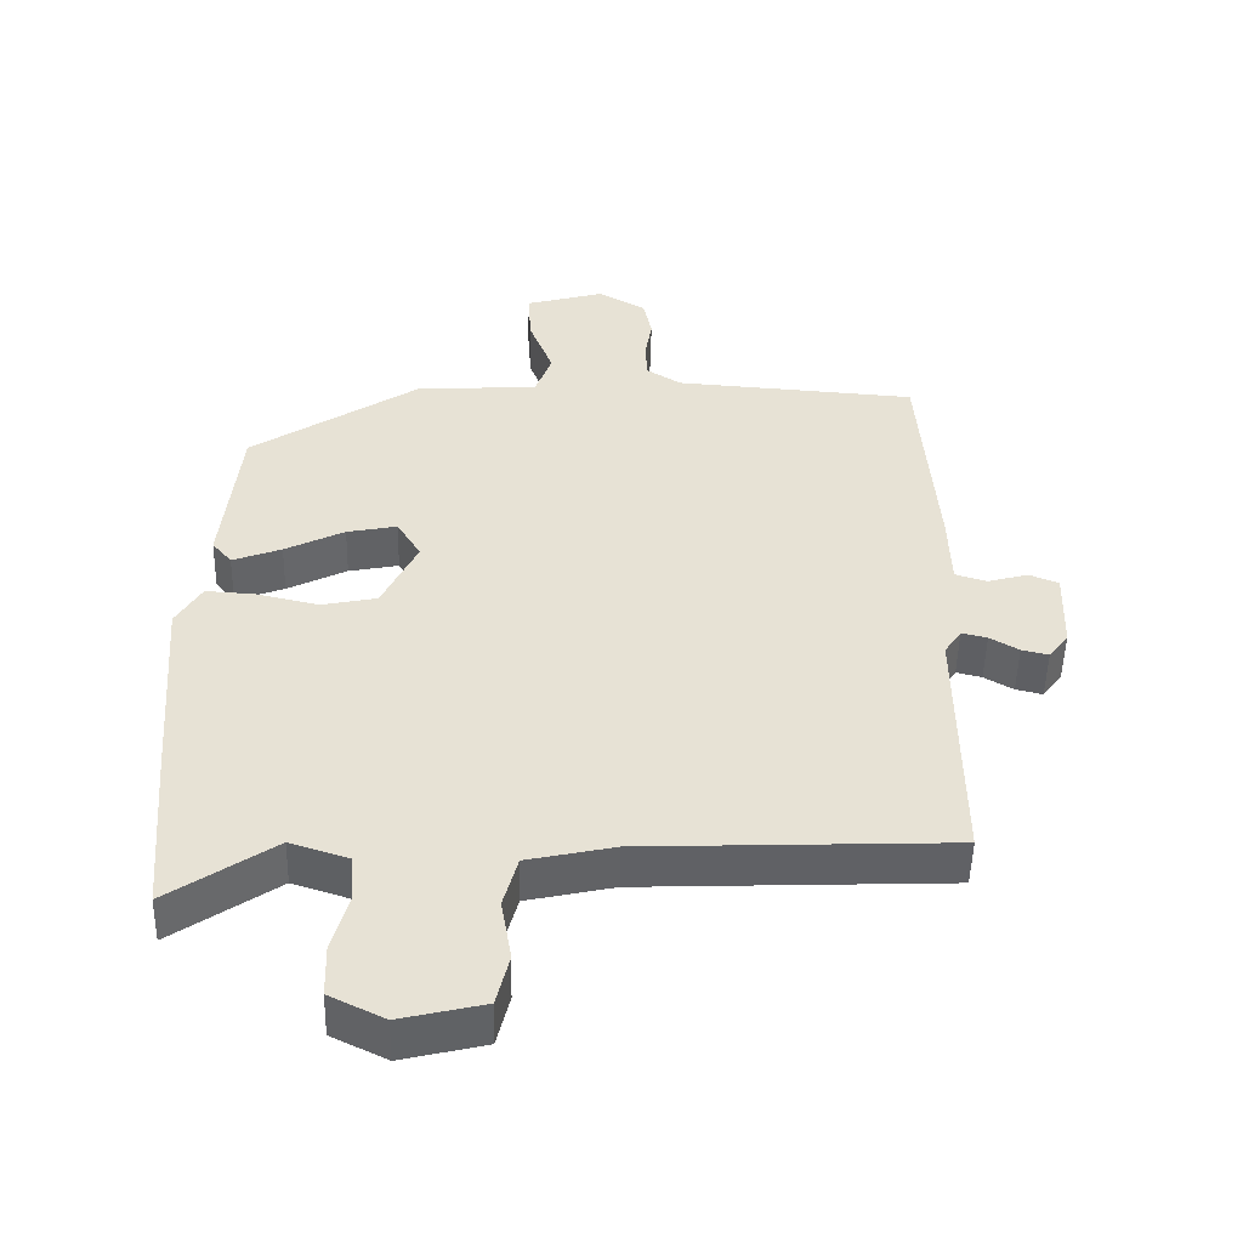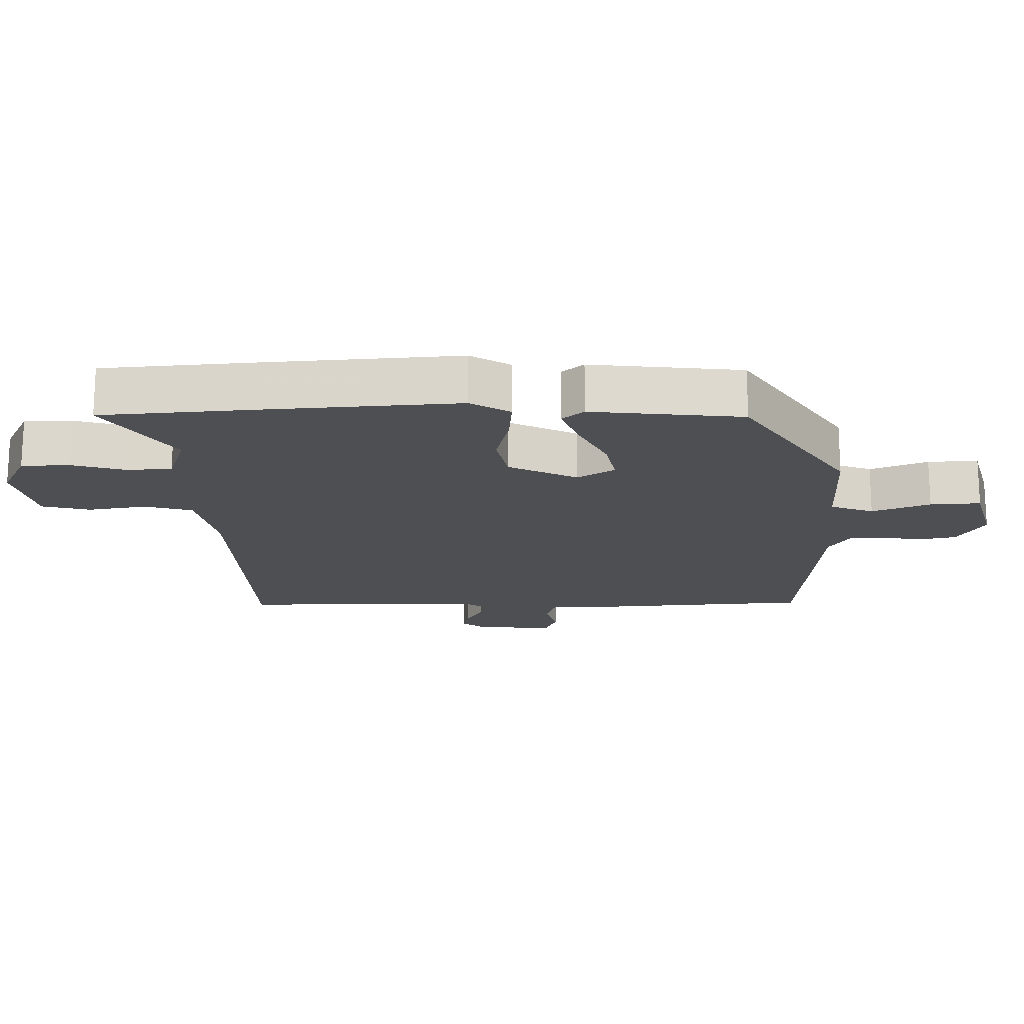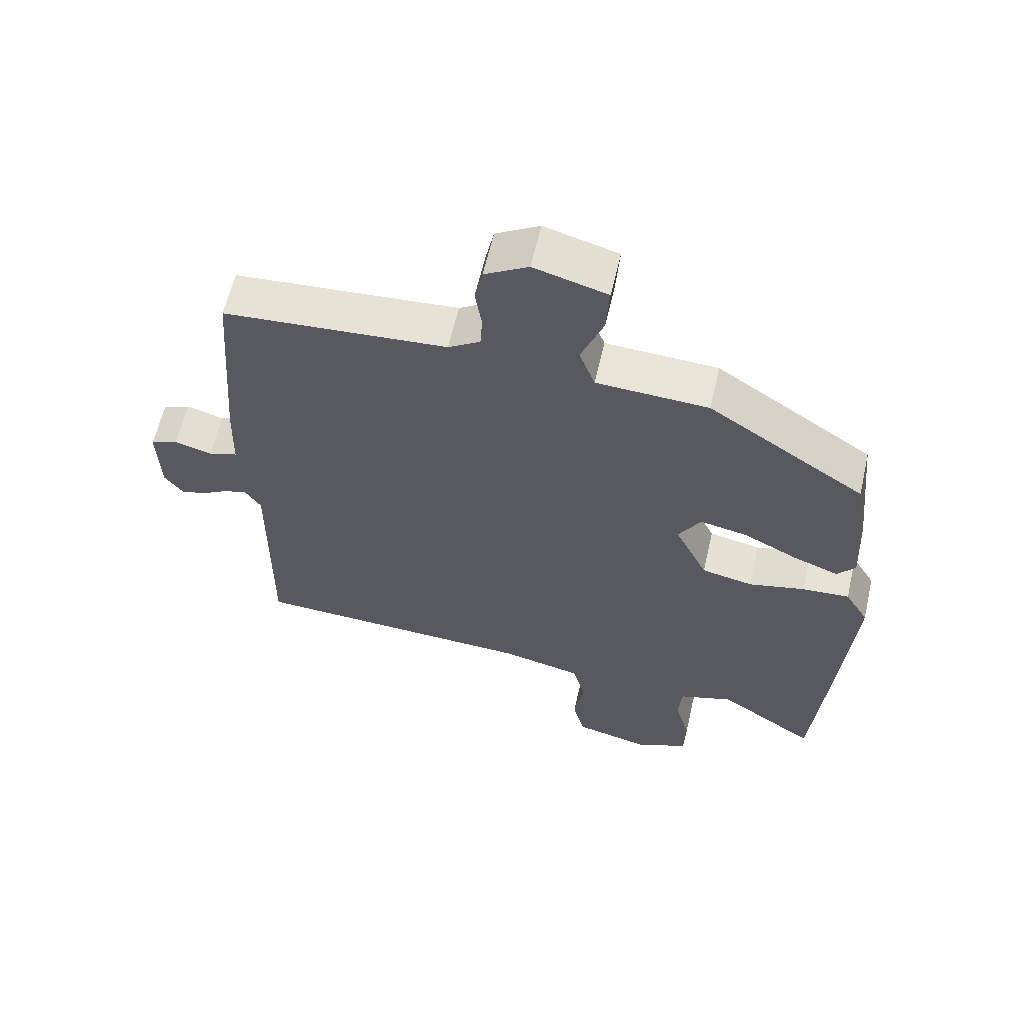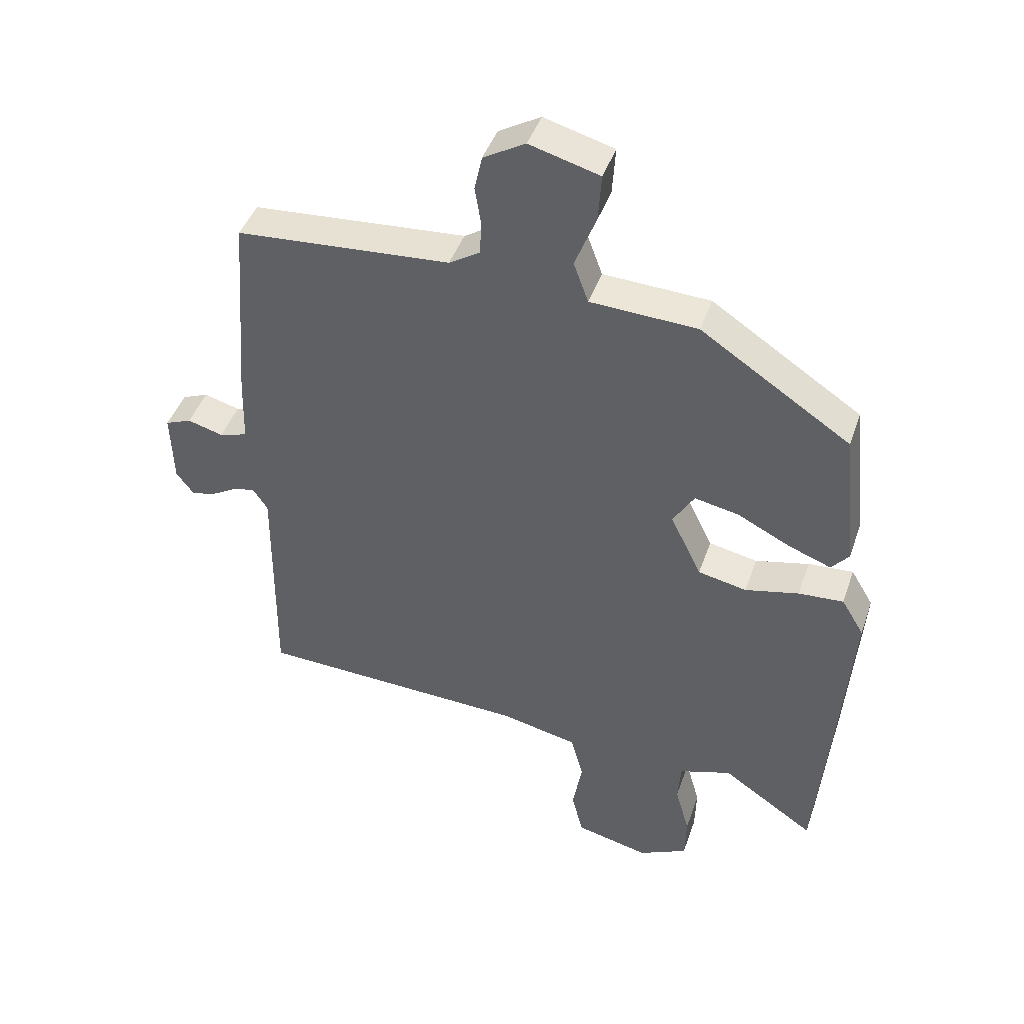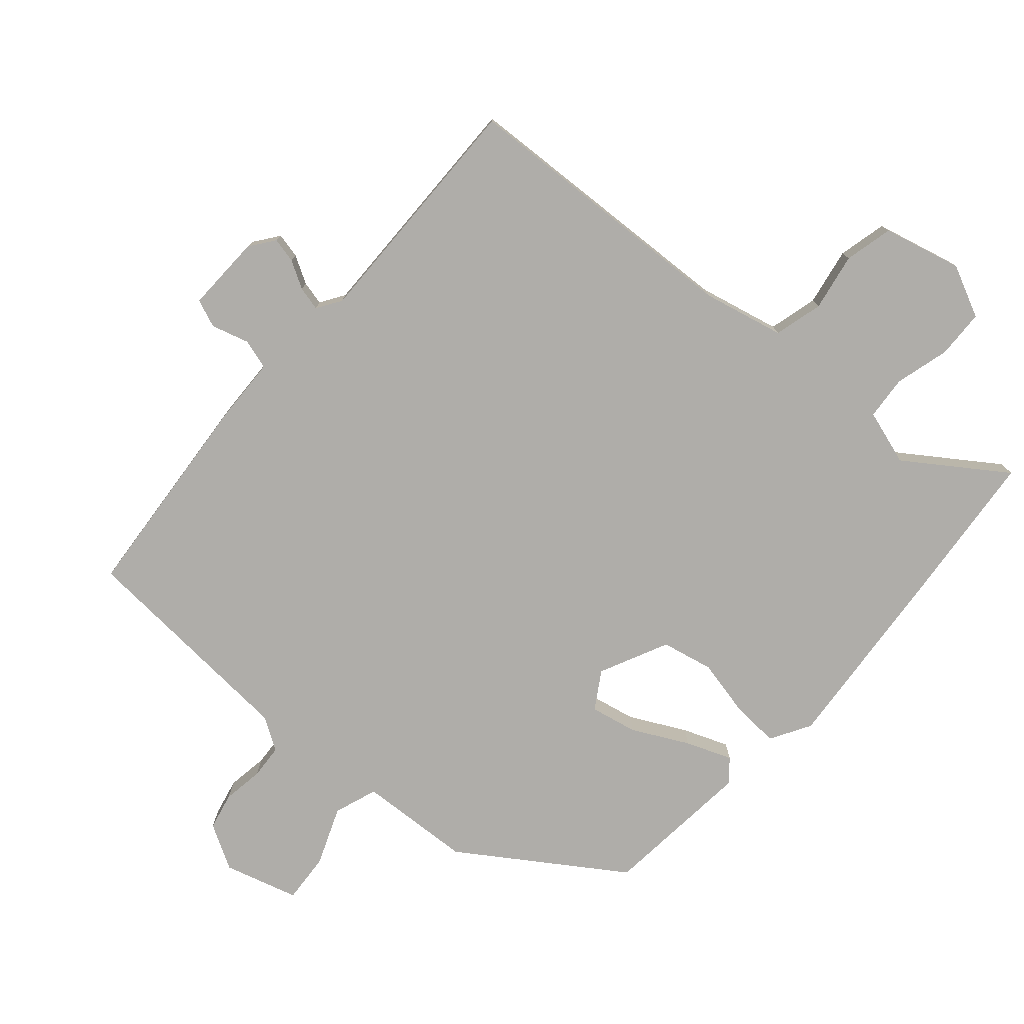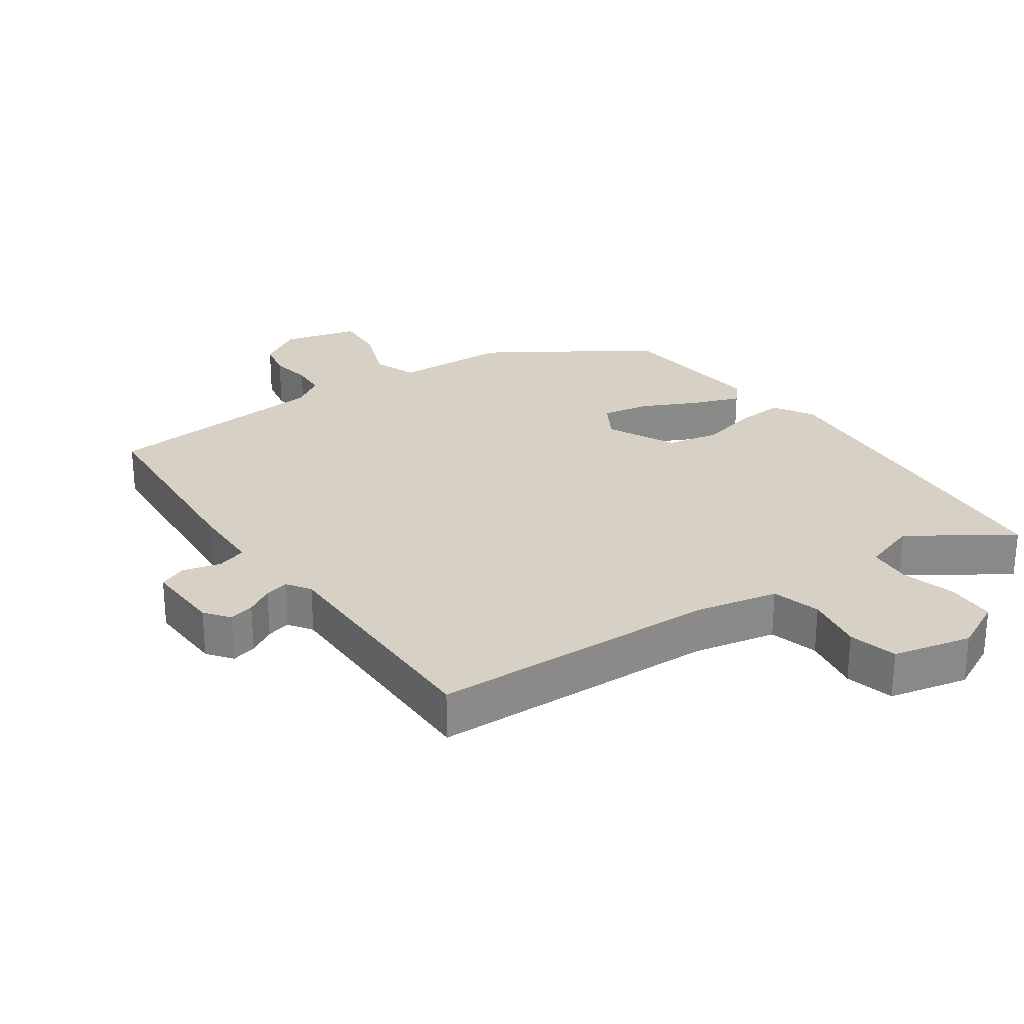
<metadata>
{"format":"obj","ext":"obj","renderer":"f3d","projection":"perspective","resolution":1024,"background":"white","views":[{"elev":-50.3,"azim":-1.3,"up":"+Z"},{"elev":-17.7,"azim":-89.3,"up":"+Y"},{"elev":61.1,"azim":-167.1,"up":"+Z"},{"elev":43.8,"azim":-161.5,"up":"+Z"},{"elev":-77.4,"azim":139.3,"up":"+Y"},{"elev":27.0,"azim":144.7,"up":"+Y"}]}
</metadata>
<code>
v -0.493 0.07 -0.583
v -0.513 0.07 -0.347
v -0.535 0.07 -0.06
v -0.499 0.07 0
v -0.427 0.07 -0.005
v -0.341 0.07 -0.025
v -0.263 0.07 -0.009
v -0.213 0.07 0.094
v -0.247 0.07 0.15
v -0.318 0.07 0.136
v -0.402 0.07 0.094
v -0.471 0.07 0.068
v -0.499 0.07 0.101
v -0.475 0.07 0.329
v -0.235 0.07 0.487
v -0.064 0.07 0.495
v -0.04 0.07 0.56
v -0.074 0.07 0.647
v -0.079 0.07 0.723
v 0.033 0.07 0.754
v 0.1 0.07 0.715
v 0.112 0.07 0.659
v 0.102 0.07 0.597
v 0.105 0.07 0.545
v 0.154 0.07 0.514
v 0.497 0.07 0.488
v 0.521 0.07 0.173
v 0.524 0.07 0.065
v 0.569 0.07 0.051
v 0.626 0.07 0.067
v 0.668 0.07 0.05
v 0.664 0.07 -0.066
v 0.636 0.07 -0.103
v 0.598 0.07 -0.094
v 0.557 0.07 -0.07
v 0.521 0.07 -0.061
v 0.497 0.07 -0.097
v 0.5 0.07 -0.463
v 0.065 0.07 -0.48
v -0.058 0.07 -0.507
v -0.078 0.07 -0.58
v -0.063 0.07 -0.667
v -0.081 0.07 -0.74
v -0.199 0.07 -0.768
v -0.277 0.07 -0.73
v -0.279 0.07 -0.657
v -0.256 0.07 -0.575
v -0.261 0.07 -0.509
v -0.344 0.07 -0.482
v -0.493 0 -0.583
v -0.513 0 -0.347
v -0.535 0 -0.06
v -0.499 0 0
v -0.427 0 -0.005
v -0.341 0 -0.025
v -0.263 0 -0.009
v -0.213 0 0.094
v -0.247 0 0.15
v -0.318 0 0.136
v -0.402 0 0.094
v -0.471 0 0.068
v -0.499 0 0.101
v -0.475 0 0.329
v -0.235 0 0.487
v -0.064 0 0.495
v -0.04 0 0.56
v -0.074 0 0.647
v -0.079 0 0.723
v 0.033 0 0.754
v 0.1 0 0.715
v 0.112 0 0.659
v 0.102 0 0.597
v 0.105 0 0.545
v 0.154 0 0.514
v 0.497 0 0.488
v 0.521 0 0.173
v 0.524 0 0.065
v 0.569 0 0.051
v 0.626 0 0.067
v 0.668 0 0.05
v 0.664 0 -0.066
v 0.636 0 -0.103
v 0.598 0 -0.094
v 0.557 0 -0.07
v 0.521 0 -0.061
v 0.497 0 -0.097
v 0.5 0 -0.463
v 0.065 0 -0.48
v -0.058 0 -0.507
v -0.078 0 -0.58
v -0.063 0 -0.667
v -0.081 0 -0.74
v -0.199 0 -0.768
v -0.277 0 -0.73
v -0.279 0 -0.657
v -0.256 0 -0.575
v -0.261 0 -0.509
v -0.344 0 -0.482
f 45 46 47
f 44 45 47
f 43 44 47
f 42 43 47
f 41 42 47
f 40 41 47 48
f 39 40 48 49
f 37 38 39 49
f 33 34 35
f 32 33 35
f 31 32 35
f 30 31 35
f 29 30 35
f 28 29 35 36
f 36 37 49
f 28 36 49
f 27 28 49
f 26 27 49
f 25 26 49
f 21 22 23
f 20 21 23
f 19 20 23
f 18 19 23
f 17 18 23
f 16 17 23 24
f 14 15 16
f 13 14 16
f 12 13 16
f 11 12 16
f 10 11 16
f 16 24 25
f 10 16 25
f 9 10 25
f 4 5 6
f 3 4 6
f 2 3 6
f 1 2 6
f 49 1 6
f 49 6 7
f 25 49 7 8
f 8 9 25
f 96 95 94
f 96 94 93
f 96 93 92
f 96 92 91
f 96 91 90
f 97 96 90 89
f 98 97 89 88
f 98 88 87 86
f 84 83 82
f 84 82 81
f 84 81 80
f 84 80 79
f 84 79 78
f 85 84 78 77
f 98 86 85
f 98 85 77
f 98 77 76
f 98 76 75
f 98 75 74
f 72 71 70
f 72 70 69
f 72 69 68
f 72 68 67
f 72 67 66
f 73 72 66 65
f 65 64 63
f 65 63 62
f 65 62 61
f 65 61 60
f 65 60 59
f 74 73 65
f 74 65 59
f 74 59 58
f 55 54 53
f 55 53 52
f 55 52 51
f 55 51 50
f 55 50 98
f 56 55 98
f 57 56 98 74
f 74 58 57
f 1 50 51 2
f 2 51 52 3
f 3 52 53 4
f 4 53 54 5
f 5 54 55 6
f 6 55 56 7
f 7 56 57 8
f 8 57 58 9
f 9 58 59 10
f 10 59 60 11
f 11 60 61 12
f 12 61 62 13
f 13 62 63 14
f 14 63 64 15
f 15 64 65 16
f 16 65 66 17
f 17 66 67 18
f 18 67 68 19
f 19 68 69 20
f 20 69 70 21
f 21 70 71 22
f 22 71 72 23
f 23 72 73 24
f 24 73 74 25
f 25 74 75 26
f 26 75 76 27
f 27 76 77 28
f 28 77 78 29
f 29 78 79 30
f 30 79 80 31
f 31 80 81 32
f 32 81 82 33
f 33 82 83 34
f 34 83 84 35
f 35 84 85 36
f 36 85 86 37
f 37 86 87 38
f 38 87 88 39
f 39 88 89 40
f 40 89 90 41
f 41 90 91 42
f 42 91 92 43
f 43 92 93 44
f 44 93 94 45
f 45 94 95 46
f 46 95 96 47
f 47 96 97 48
f 48 97 98 49
f 49 98 50 1

</code>
